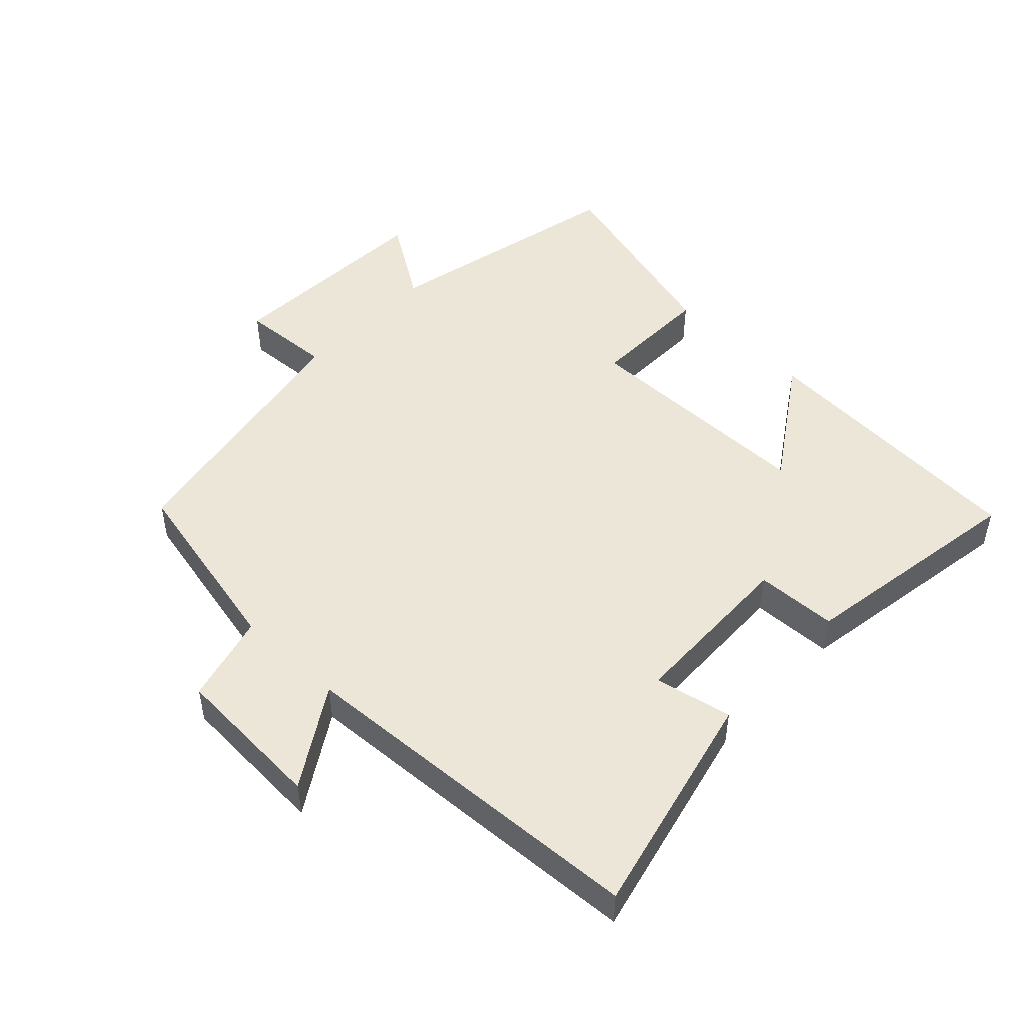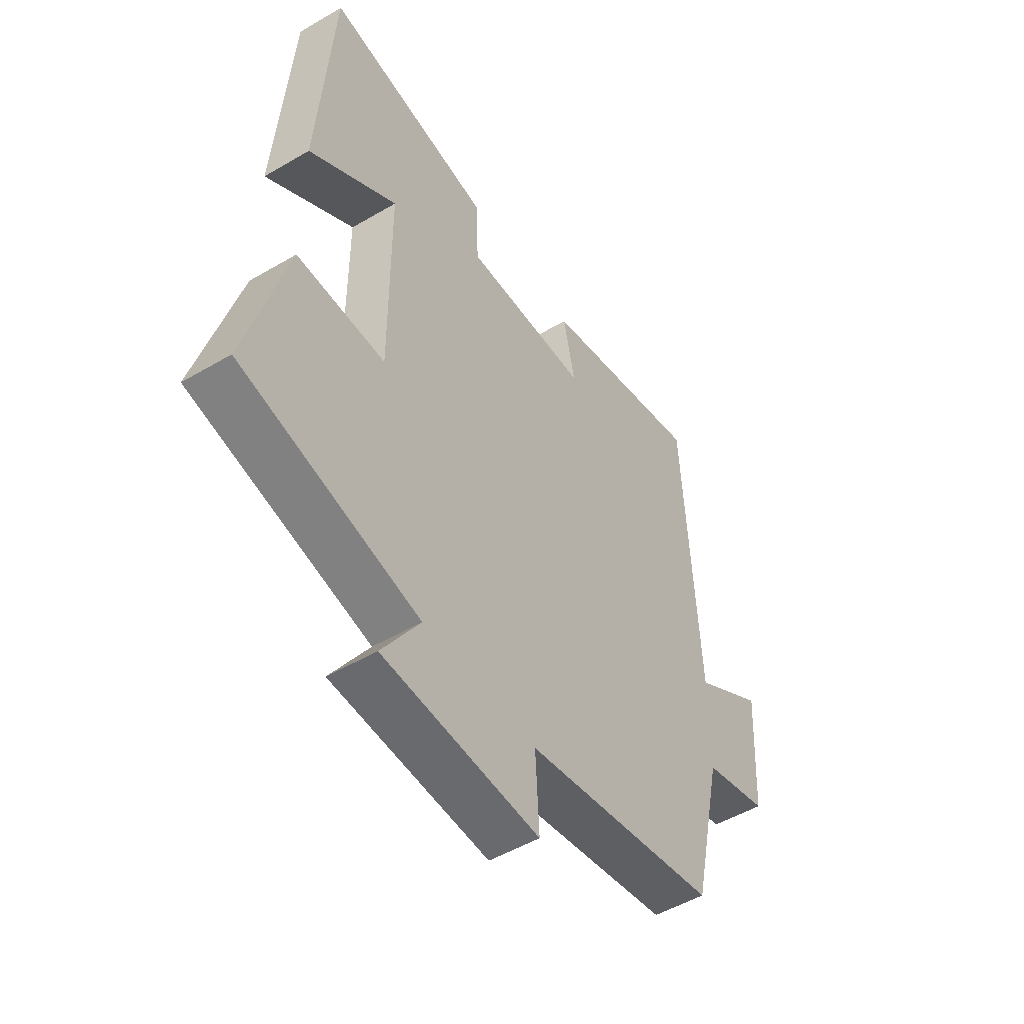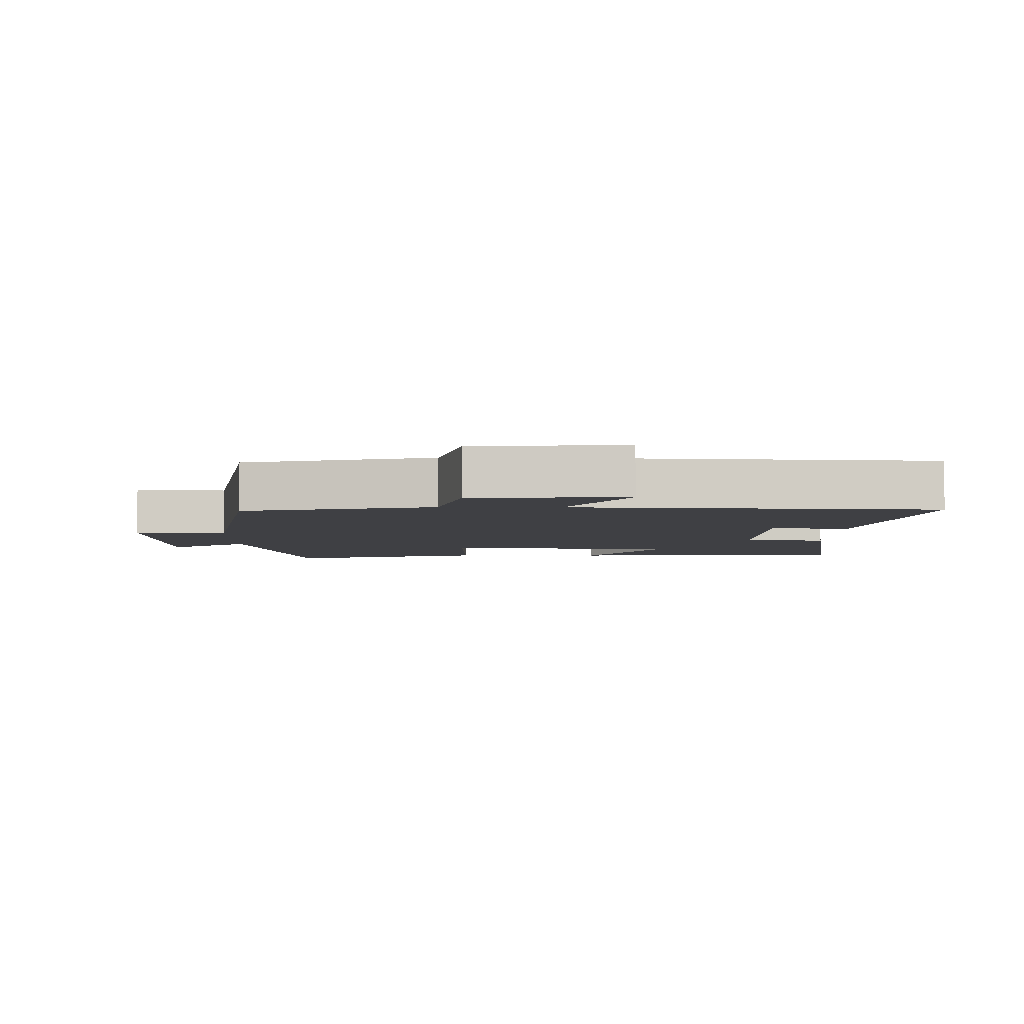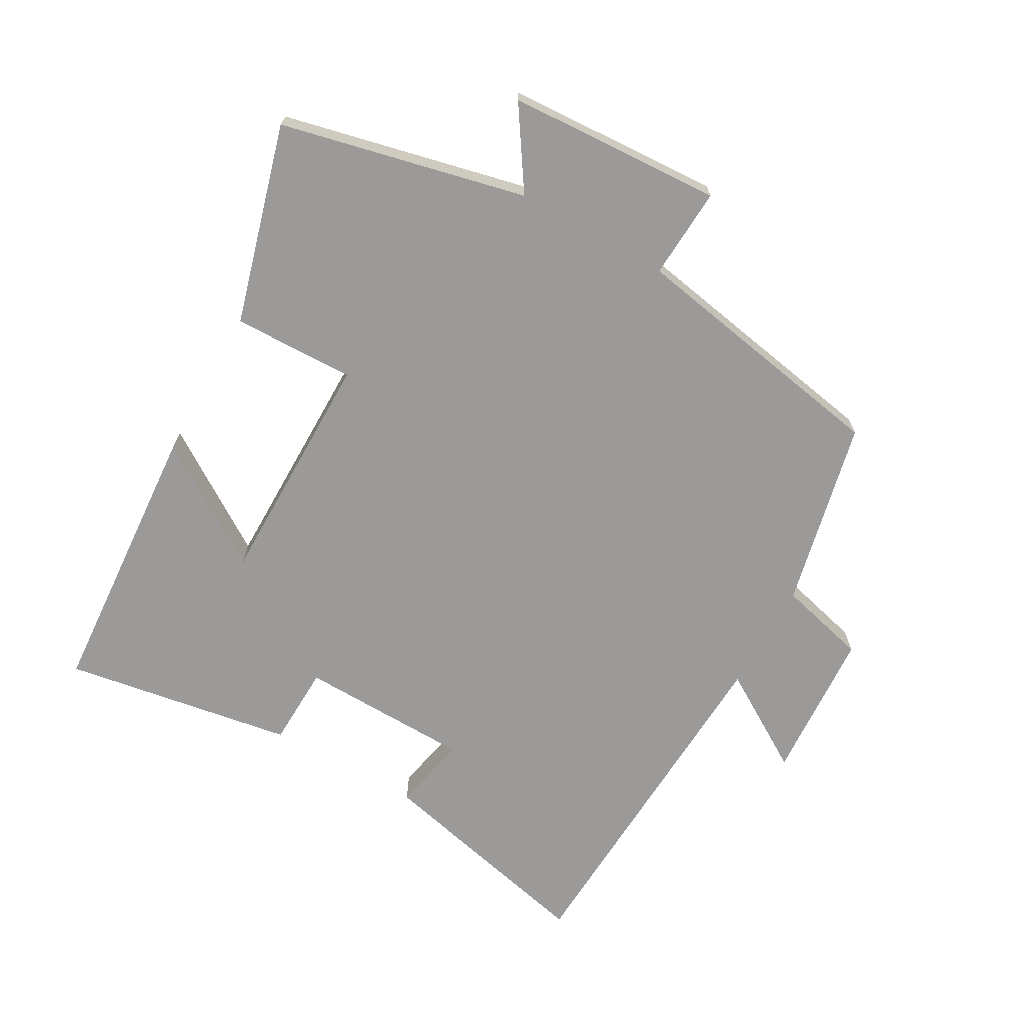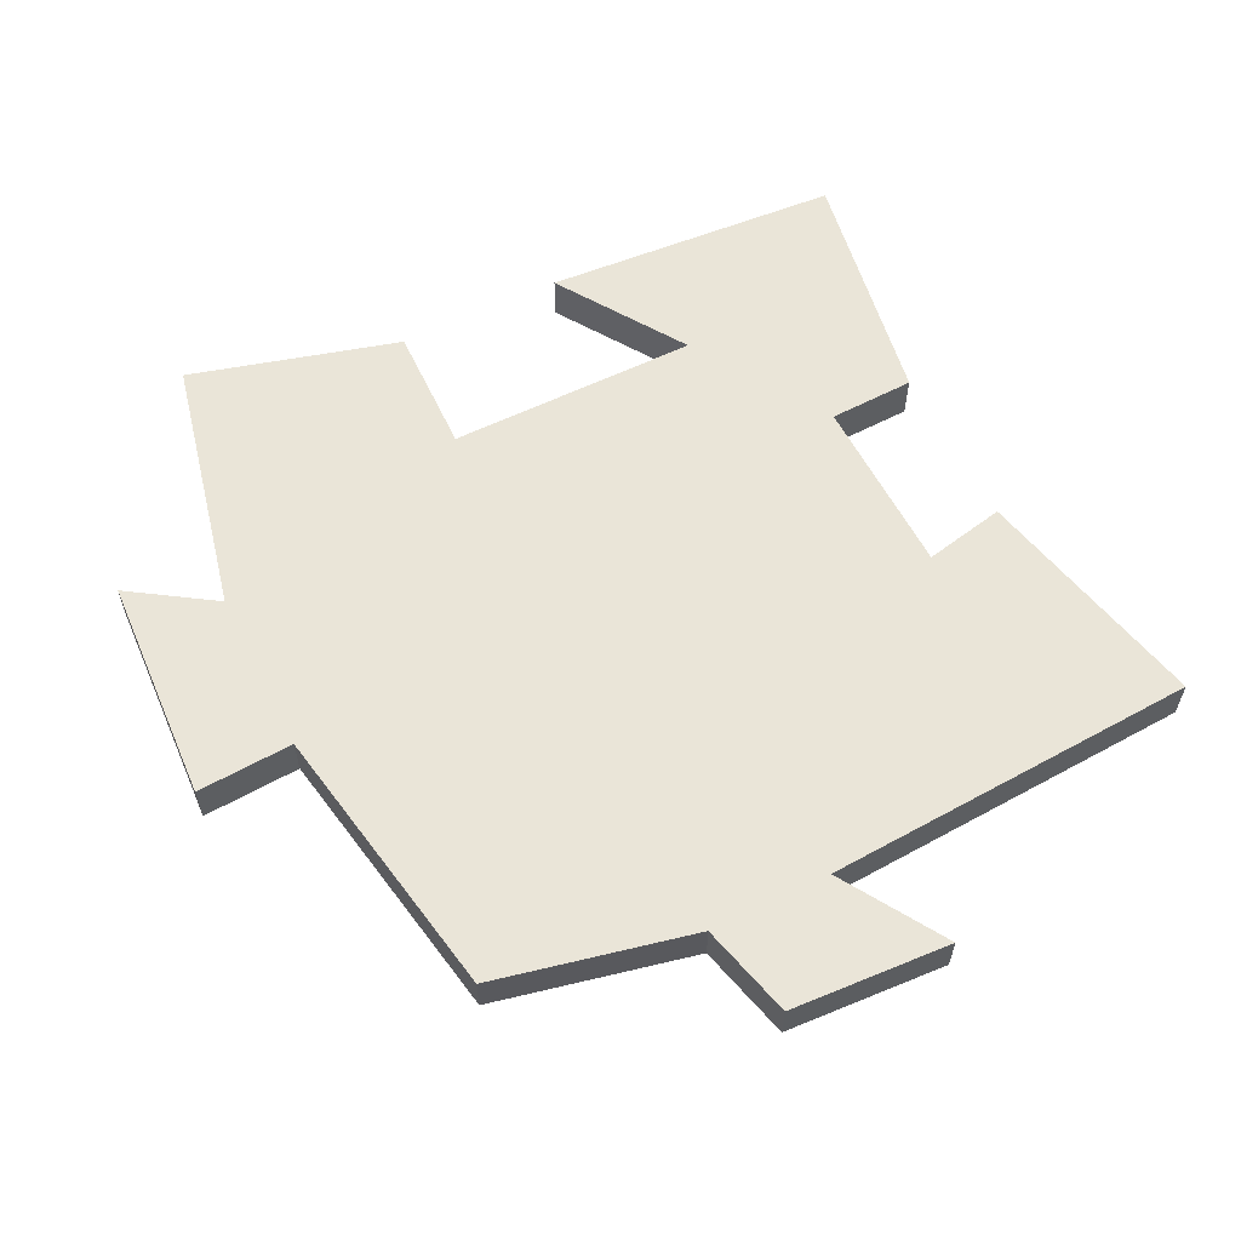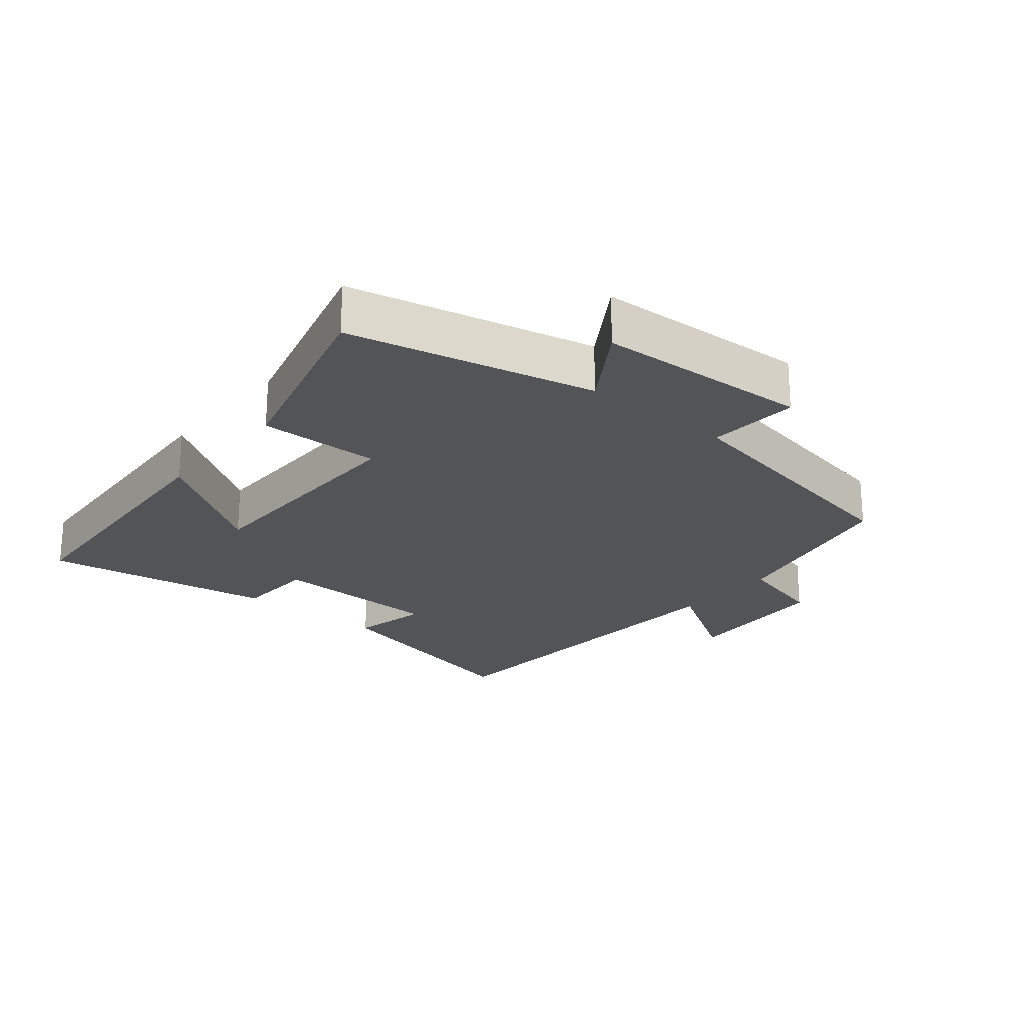
<metadata>
{"format":"obj","ext":"obj","renderer":"f3d","projection":"perspective","resolution":1024,"background":"white","views":[{"elev":48.8,"azim":-46.7,"up":"+Y"},{"elev":-50.6,"azim":122.8,"up":"+Z"},{"elev":-5.1,"azim":-90.8,"up":"+Y"},{"elev":-69.4,"azim":150.6,"up":"+Y"},{"elev":59.5,"azim":-116.4,"up":"+Y"},{"elev":-22.9,"azim":140.0,"up":"+Y"}]}
</metadata>
<code>
v 0.585 0.07 -0.414
v 0.211 0.07 -0.5
v 0.291 0.07 -0.622
v -0.037 0.07 -0.64
v -0.029 0.07 -0.5
v -0.436 0.07 -0.427
v -0.5 0.07 -0.14
v -0.636 0.07 -0.105
v -0.65 0.07 0.127
v -0.5 0.07 0.034
v -0.471 0.07 0.581
v -0.125 0.07 0.5
v -0.149 0.07 0.382
v 0.113 0.07 0.376
v 0.117 0.07 0.5
v 0.469 0.07 0.558
v 0.5 0.07 0.128
v 0.314 0.07 0.25
v 0.314 0.07 -0.114
v 0.5 0.07 -0.11
v 0.585 0 -0.414
v 0.211 0 -0.5
v 0.291 0 -0.622
v -0.037 0 -0.64
v -0.029 0 -0.5
v -0.436 0 -0.427
v -0.5 0 -0.14
v -0.636 0 -0.105
v -0.65 0 0.127
v -0.5 0 0.034
v -0.471 0 0.581
v -0.125 0 0.5
v -0.149 0 0.382
v 0.113 0 0.376
v 0.117 0 0.5
v 0.469 0 0.558
v 0.5 0 0.128
v 0.314 0 0.25
v 0.314 0 -0.114
v 0.5 0 -0.11
f 19 20 1 2
f 18 19 2
f 15 16 17 18
f 14 15 18 2
f 13 14 2
f 10 11 12 13
f 10 13 2
f 7 8 9 10
f 7 10 2
f 6 7 2
f 5 6 2
f 2 3 4 5
f 22 21 40 39
f 22 39 38
f 38 37 36 35
f 22 38 35 34
f 22 34 33
f 33 32 31 30
f 22 33 30
f 30 29 28 27
f 22 30 27
f 22 27 26
f 22 26 25
f 25 24 23 22
f 1 21 22 2
f 2 22 23 3
f 3 23 24 4
f 4 24 25 5
f 5 25 26 6
f 6 26 27 7
f 7 27 28 8
f 8 28 29 9
f 9 29 30 10
f 10 30 31 11
f 11 31 32 12
f 12 32 33 13
f 13 33 34 14
f 14 34 35 15
f 15 35 36 16
f 16 36 37 17
f 17 37 38 18
f 18 38 39 19
f 19 39 40 20
f 20 40 21 1

</code>
